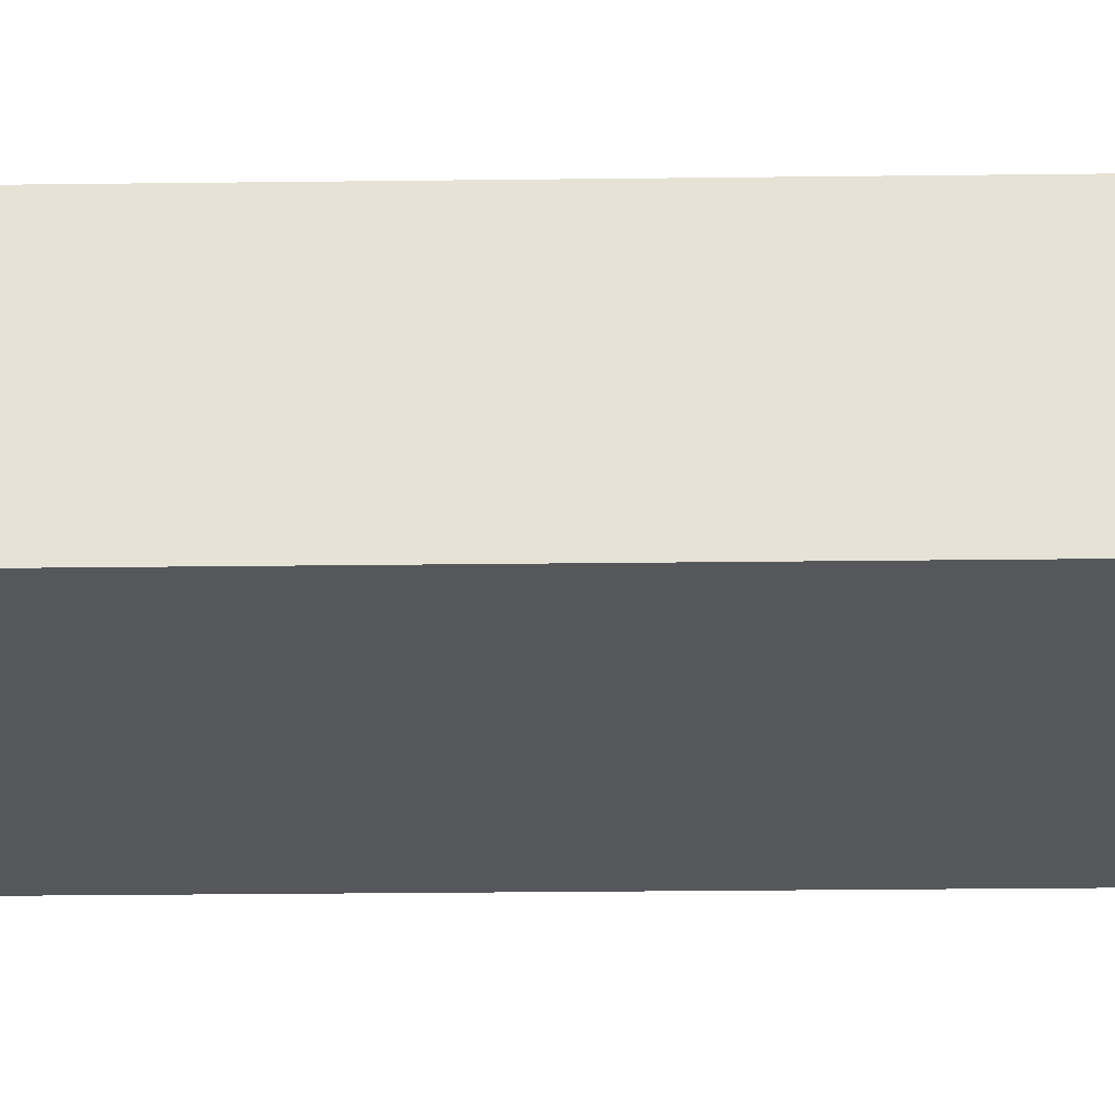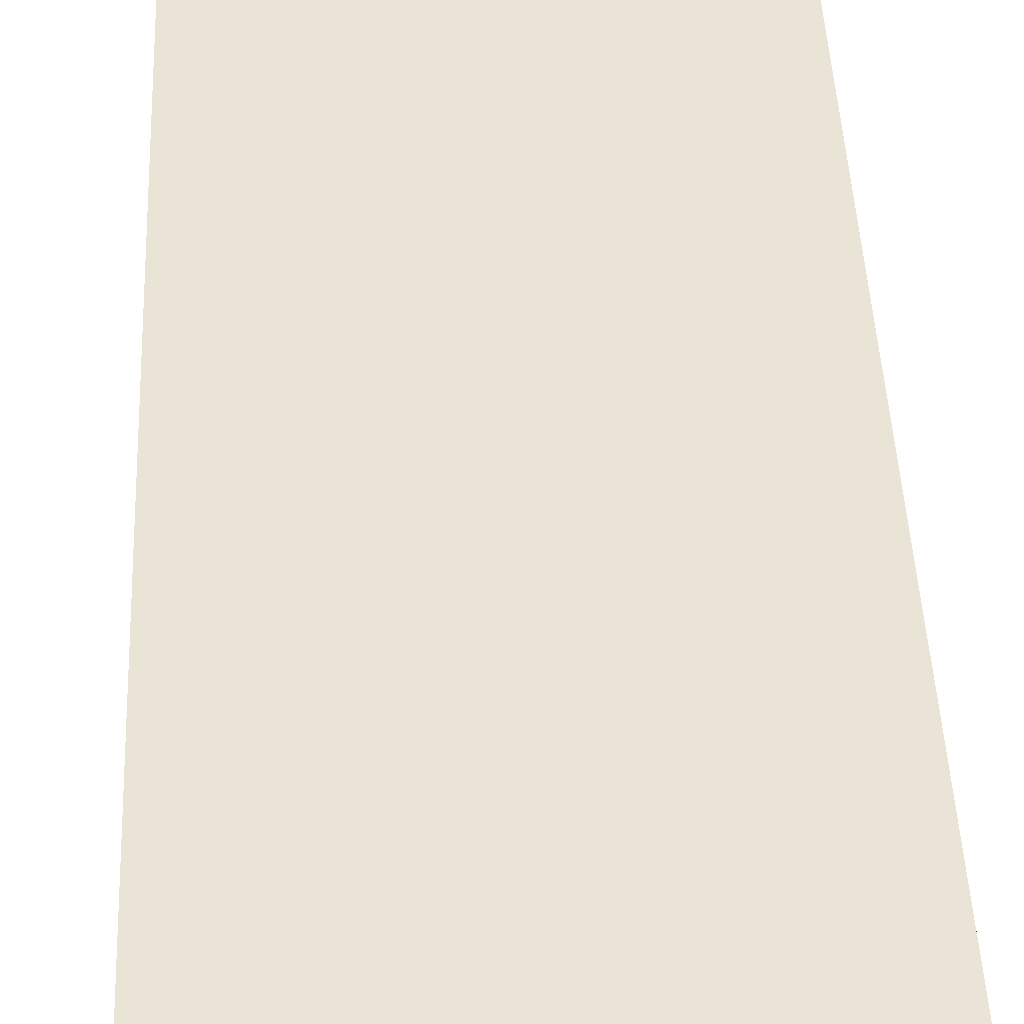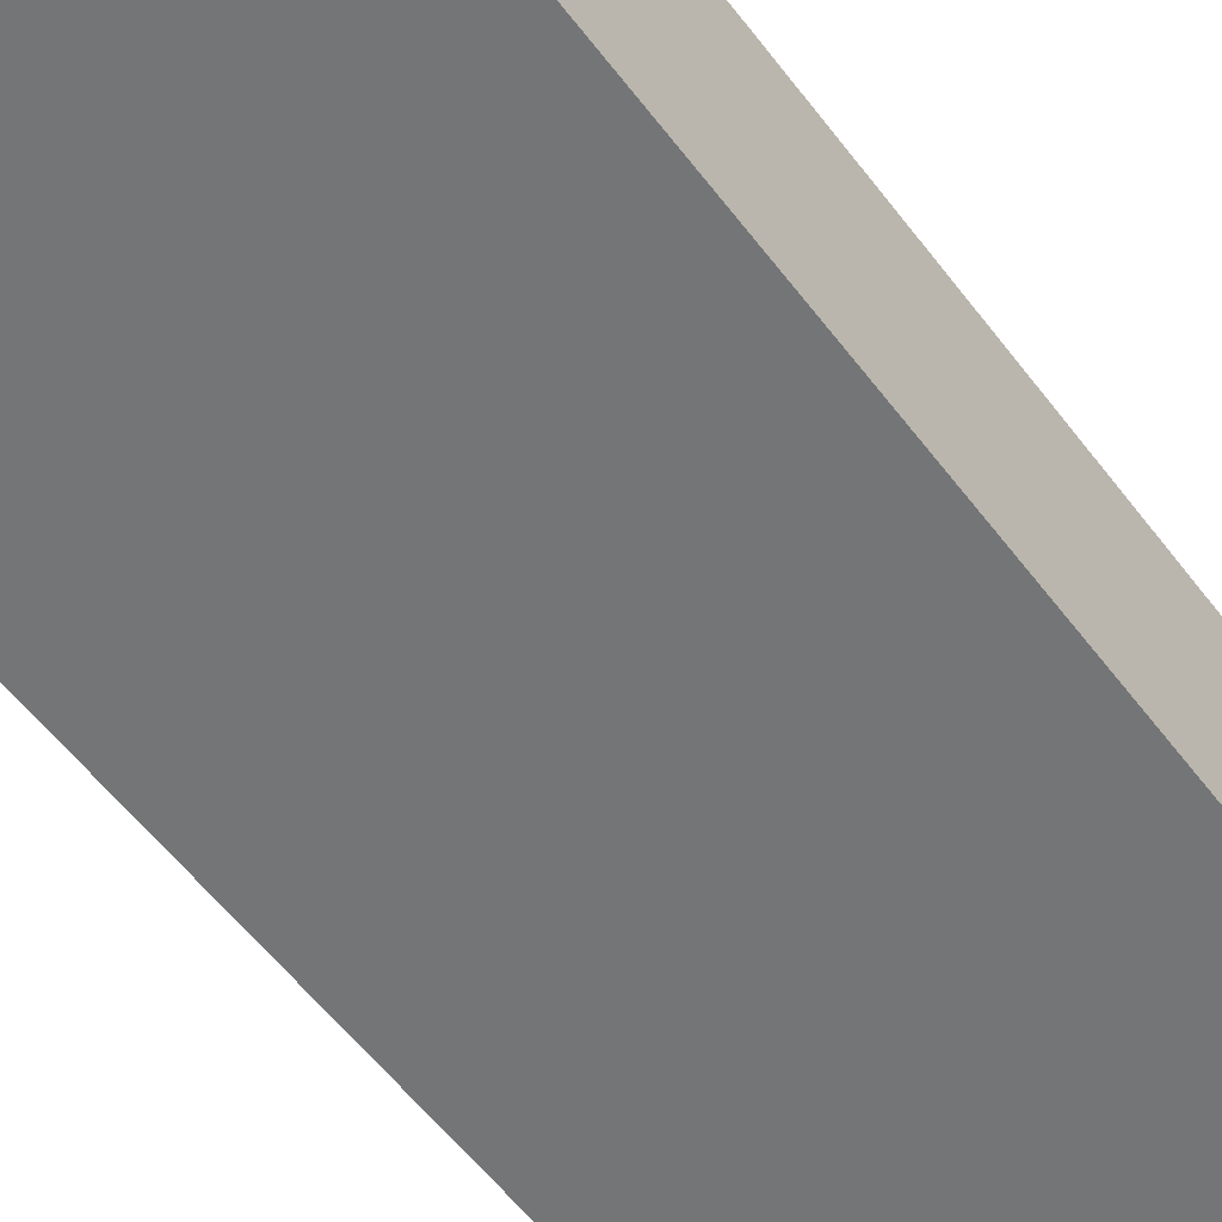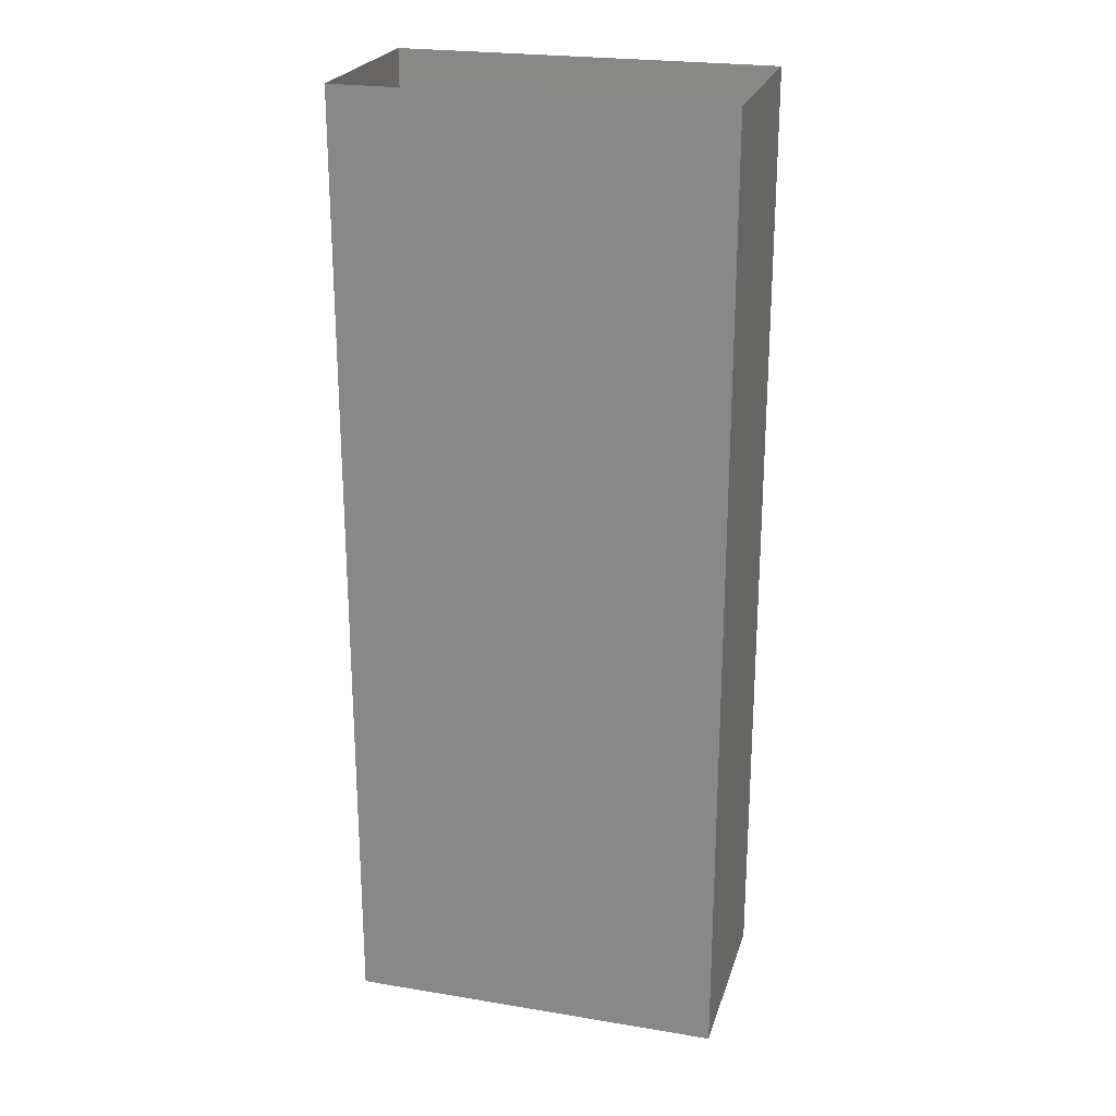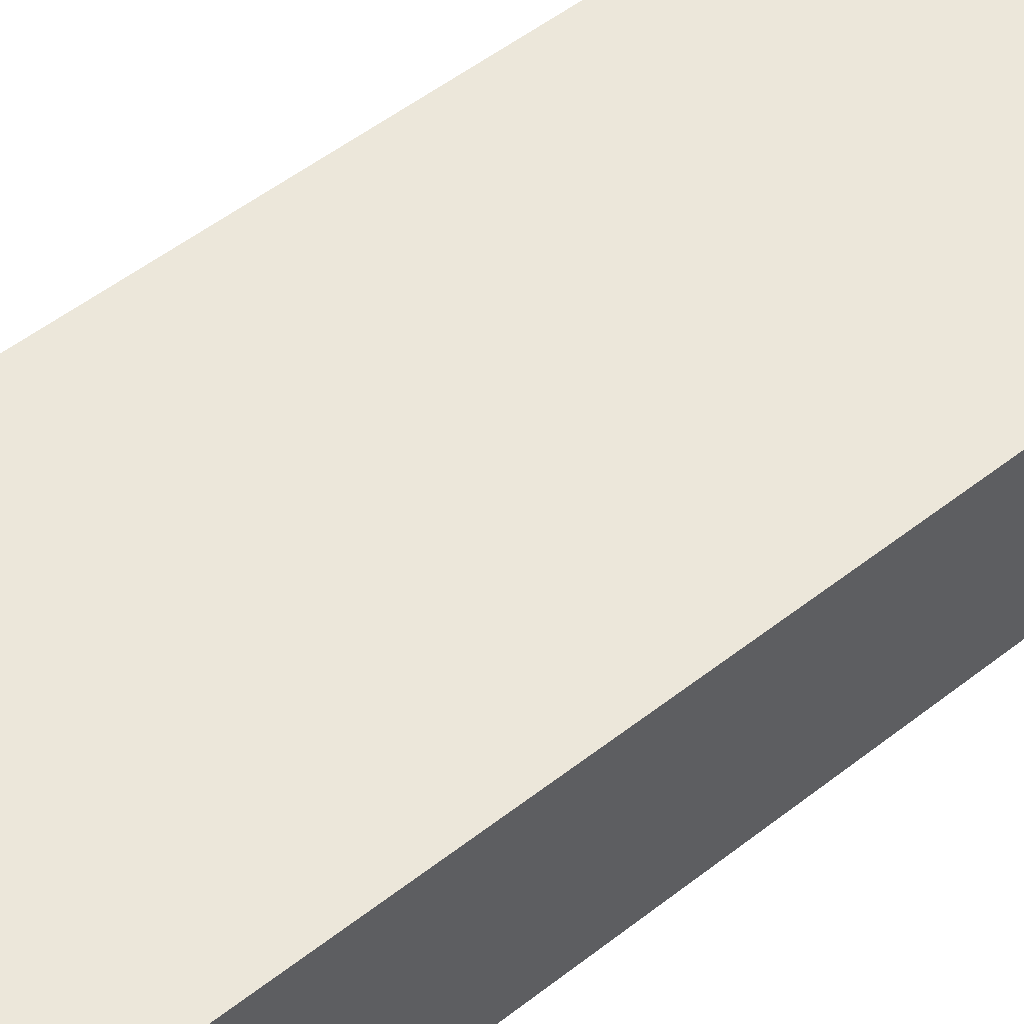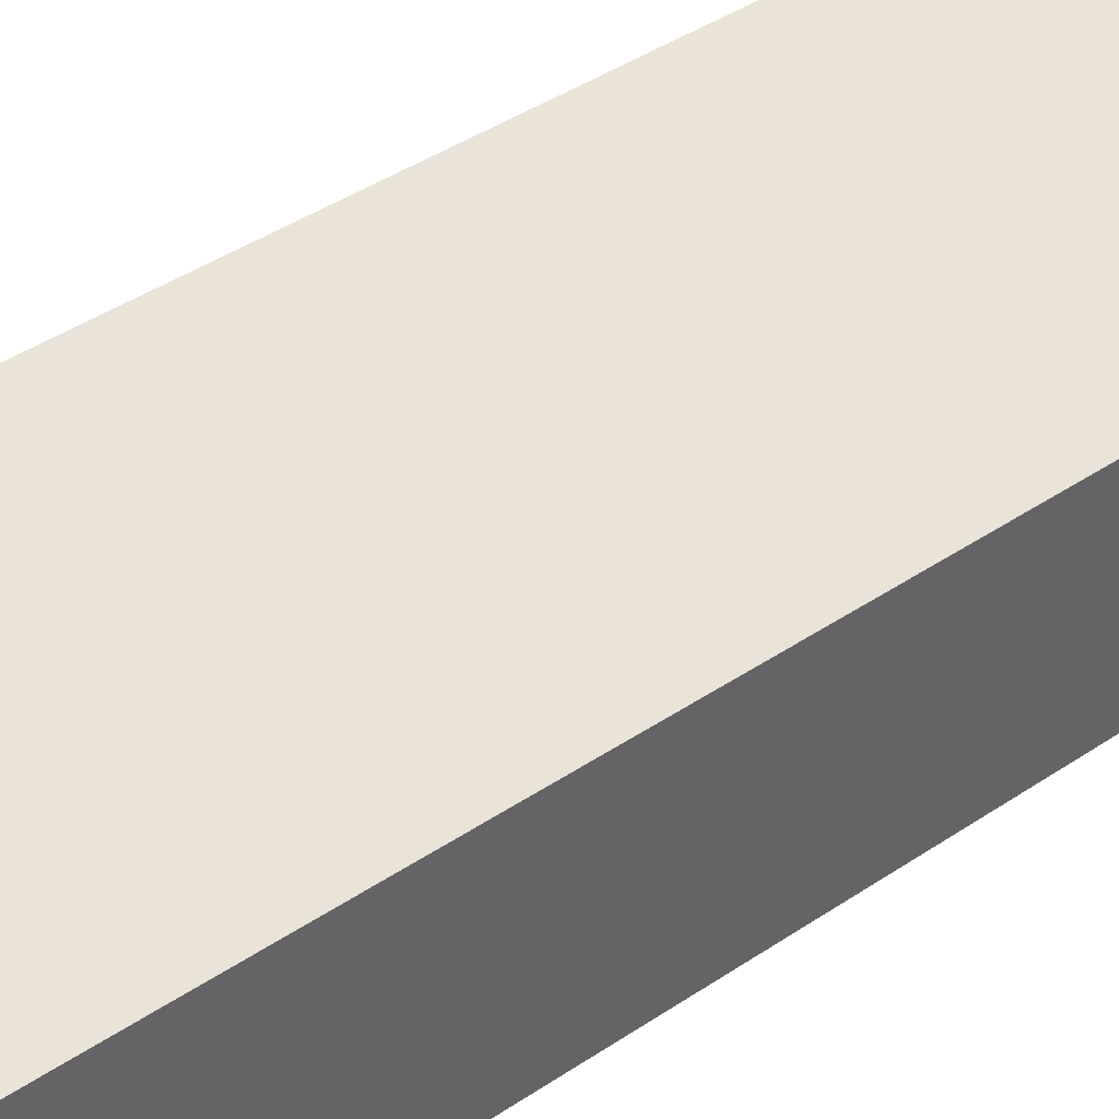
<metadata>
{"format":"obj","ext":"obj","renderer":"f3d","projection":"perspective","resolution":1024,"background":"white","views":[{"elev":-26.6,"azim":-88.9,"up":"+Y"},{"elev":43.8,"azim":-2.4,"up":"+Y"},{"elev":-56.5,"azim":36.6,"up":"+Y"},{"elev":23.6,"azim":-164.5,"up":"+Z"},{"elev":53.7,"azim":-129.6,"up":"+Y"},{"elev":43.0,"azim":-128.5,"up":"+Y"}]}
</metadata>
<code>
g cryptdiorama_blocker
v 6.683 -0.2142 19.18
v 6.683 6.683 19.18
v 6.683 6.683 -14.82
v 6.683 -0.2142 -14.82
v 6.683 6.683 19.18
v -6.683 6.683 19.18
v -6.683 6.683 -14.82
v 6.683 6.683 -14.82
v -6.683 6.683 19.18
v -6.683 -0.2142 19.18
v -6.683 -0.2142 -14.82
v -6.683 6.683 -14.82
v -6.683 -0.2142 19.18
v 6.683 -0.2142 19.18
v 6.683 -0.2142 -14.82
v -6.683 -0.2142 -14.82
g cryptdiorama_blocker_0
f 3 2 1
f 4 3 1
f 7 6 5
f 8 7 5
f 11 10 9
f 12 11 9
f 15 14 13
f 16 15 13

</code>
